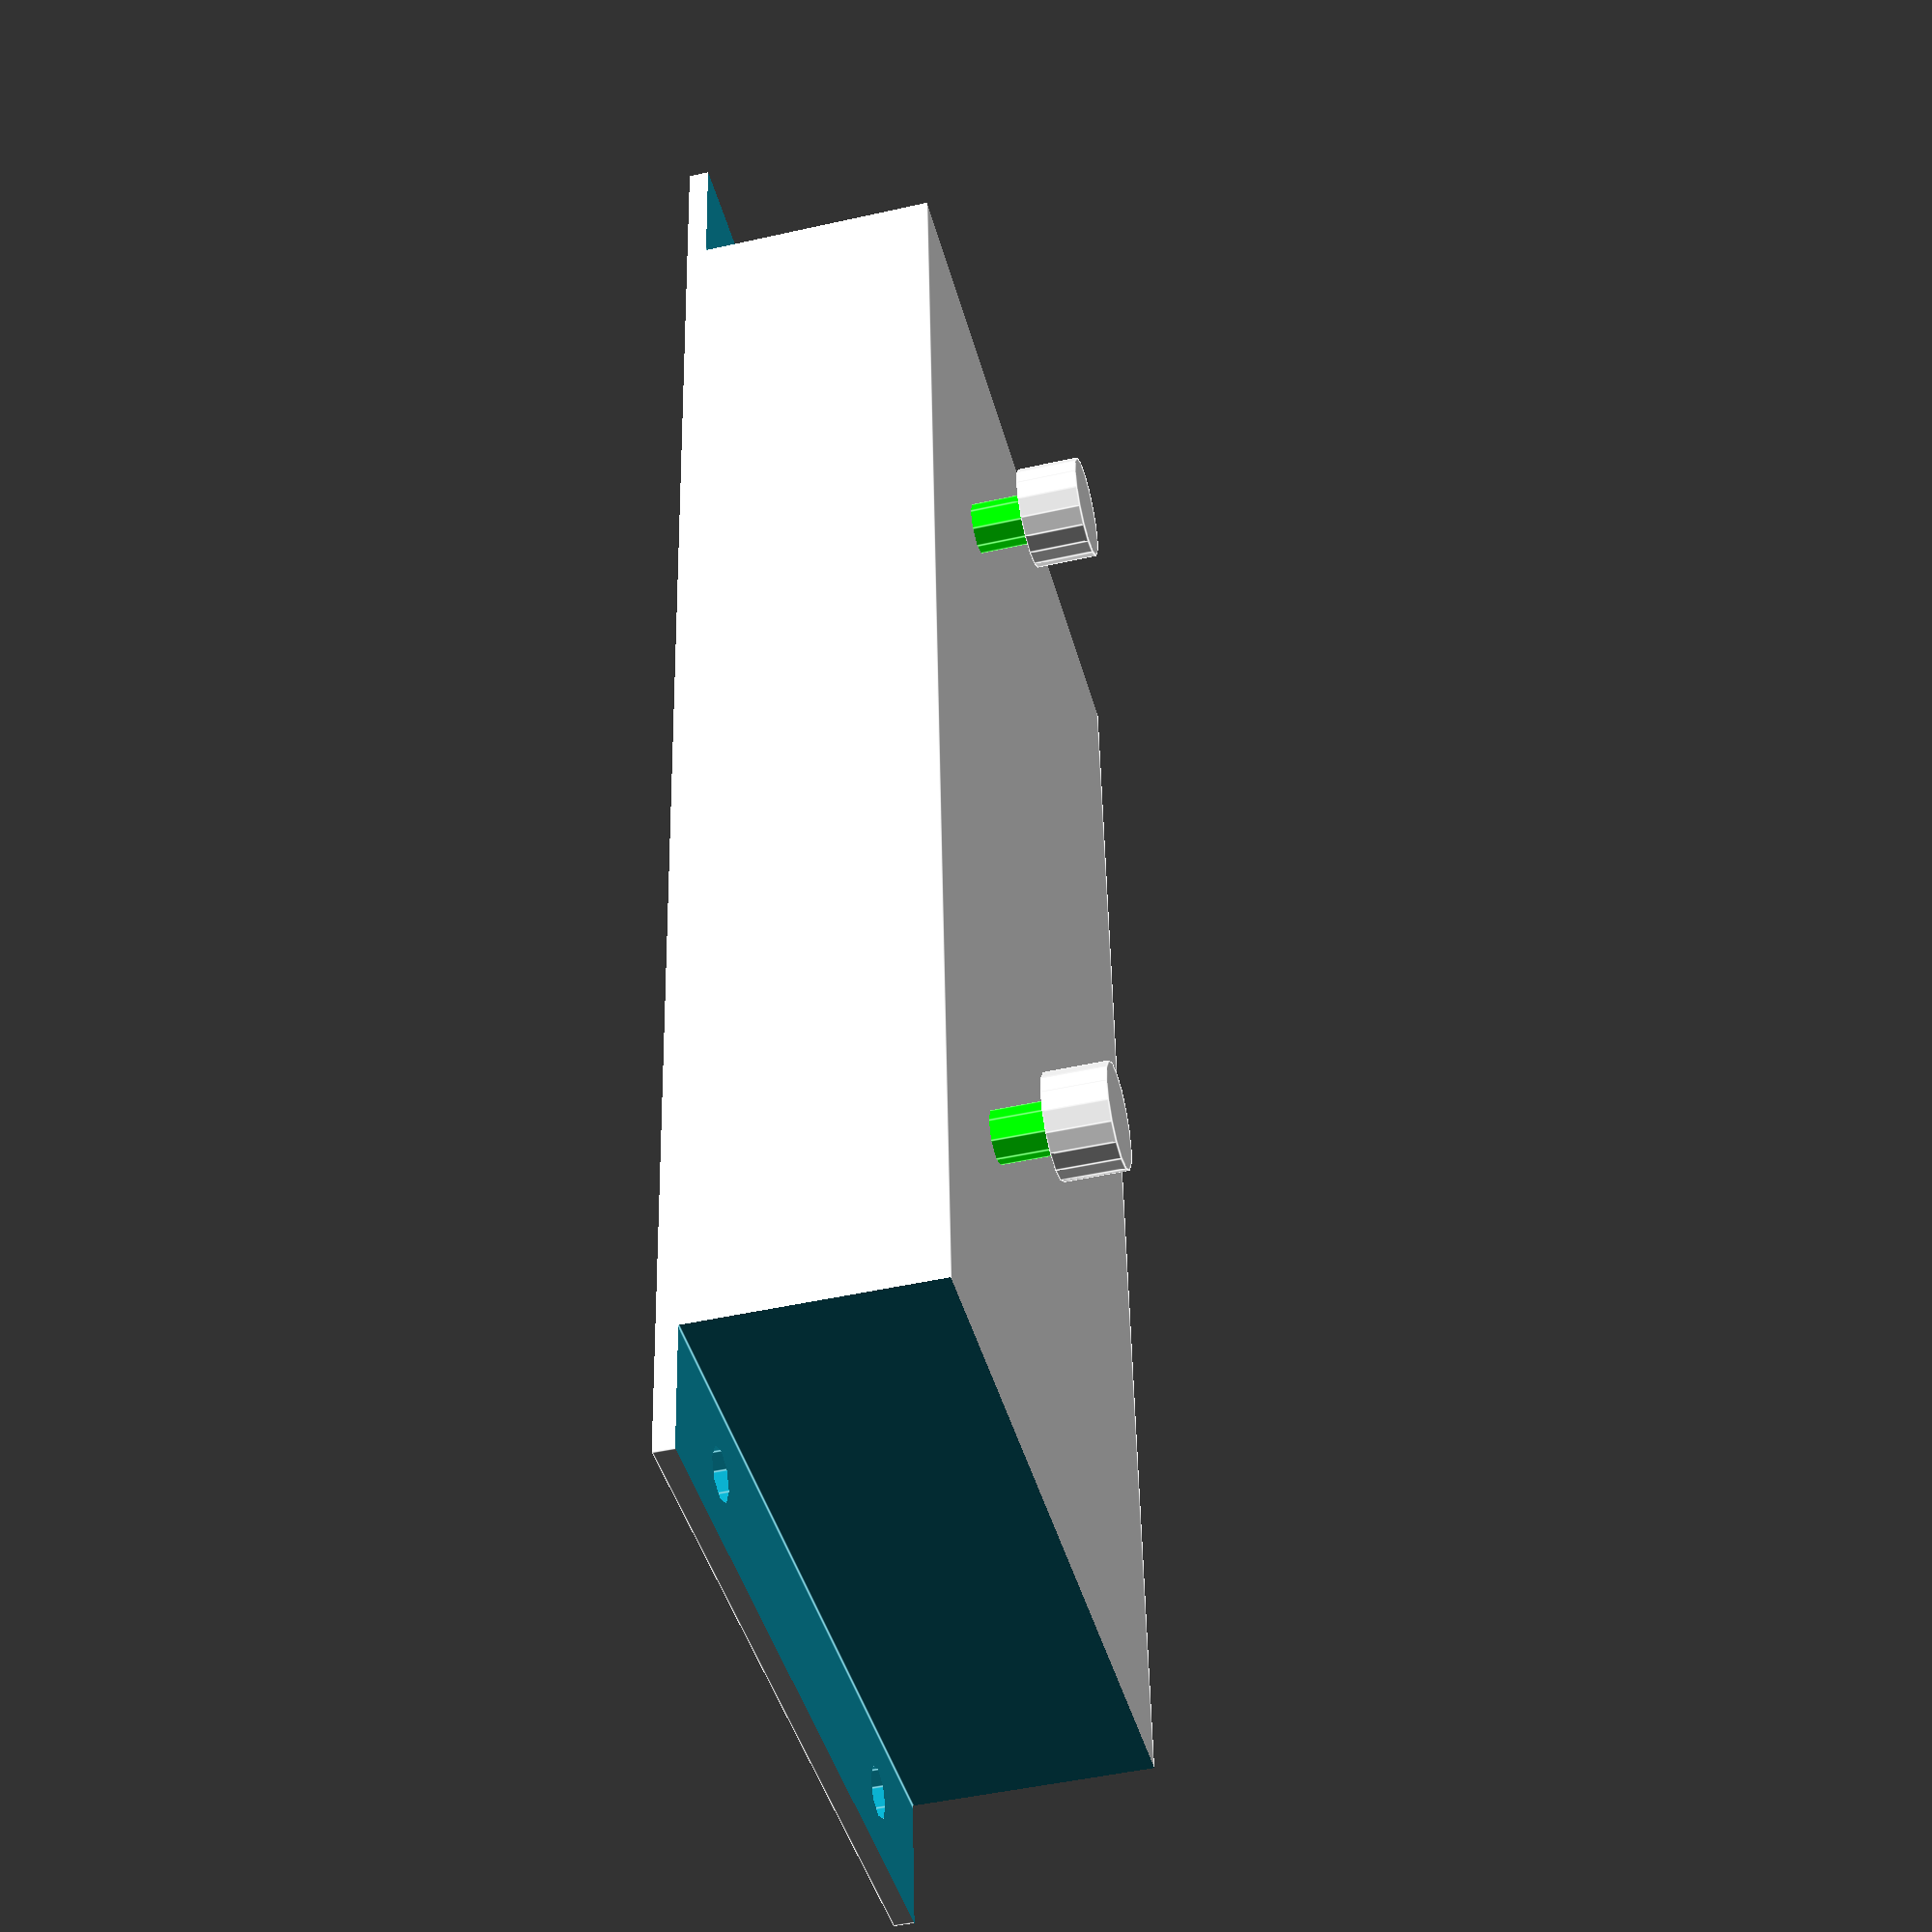
<openscad>
// Trying to build icc device
// All measurements are in mm
/*
 Original
 Width = 6.5 inch
 Raised = 5.5 inch
 Edge = 0.5 inch
 Depth = 3.0 inch
 Height = 3.9 inch
 Holes = 2.0 inch apart
 Holes = 0.5 inch from edge (front/back)

 6.5 inch = 165.1 mm
 5.5 inch = 139.7 mm
 3.0 inch = 76.2 mm
 1.0 inch = 25.4 mm
 0.5 inch = 12.7 mm

 cube ( width (x), depth (y), height (z) )

*/

// Variables
width = 165.1;
// height=15; // Flat ICC
height = 25.4;
depth = 76.2;
right_offset = width/2;
left_offset = right_offset*-1;
right_hole = right_offset-(12.7/2);
left_hole = right_hole*-1;
hole_radius = 2.5;
stud_radius = 2.5;
stud_depth = 6;
stud_x = 40;
stud_y = 20;
inch = 25.4;
neg_inch = inch*-1;
hole_height = (height/2)*-1;
support_thickness = 2;
hole_depth = support_thickness * 3;
slice_depth = 25.4;
slice_width = 135;
slice_offset = (depth/2);

// Modules

module stud () {
    color("Lime") 
    
    cylinder(h=stud_depth, r=stud_radius, center=true);
    
    translate( [0, 0, hole_depth] )
     cylinder(h=stud_depth, r=stud_radius*2, center=true);
}

module baseframe() {
    
    difference() {
        
           // Base Cube
       cube([ width, depth,  height ], center=true);
        
        // Right Side Support
        translate([ right_offset, 0, support_thickness ])
        cube([ inch, depth+1, height ], center = true);
        
        // Peg 1
        translate([ right_hole, inch, hole_height ])
        cylinder(h=hole_depth, r=hole_radius, center=true);

        // Peg 2
        translate([ right_hole, neg_inch, hole_height ])
        cylinder(h=hole_depth, r=hole_radius, center=true);
        
        // Left Side Support
        translate([ left_offset, 0, support_thickness ]) 
        cube([ inch, depth+1, height ], center = true);
        
        // Peg 1
        translate([ left_hole, inch, hole_height ])
        cylinder(h=hole_depth, r=hole_radius, center=true);

        // Peg 2
        translate([ left_hole, neg_inch, hole_height ])
        cylinder(h=hole_depth, r=hole_radius, center=true);
    }
}
    

// Main

translate([0,0,0]) {
    
    difference() {
        
        // Back Frame
        baseframe();
        
        cube([ width-inch-support_thickness, depth-2,  height-2 ], center=true);
        
        translate([0,0,-20])
       cube([ width-inch-support_thickness, depth-2,  height-2 ], center=true);
        
    }
    
    union() {
        
        // Studs
        translate( [stud_x, stud_y, 15] )
        stud();

        translate( [-stud_x, stud_y, 15] )
        stud();

    }
}





/* END */
</openscad>
<views>
elev=46.7 azim=265.5 roll=284.4 proj=p view=edges
</views>
